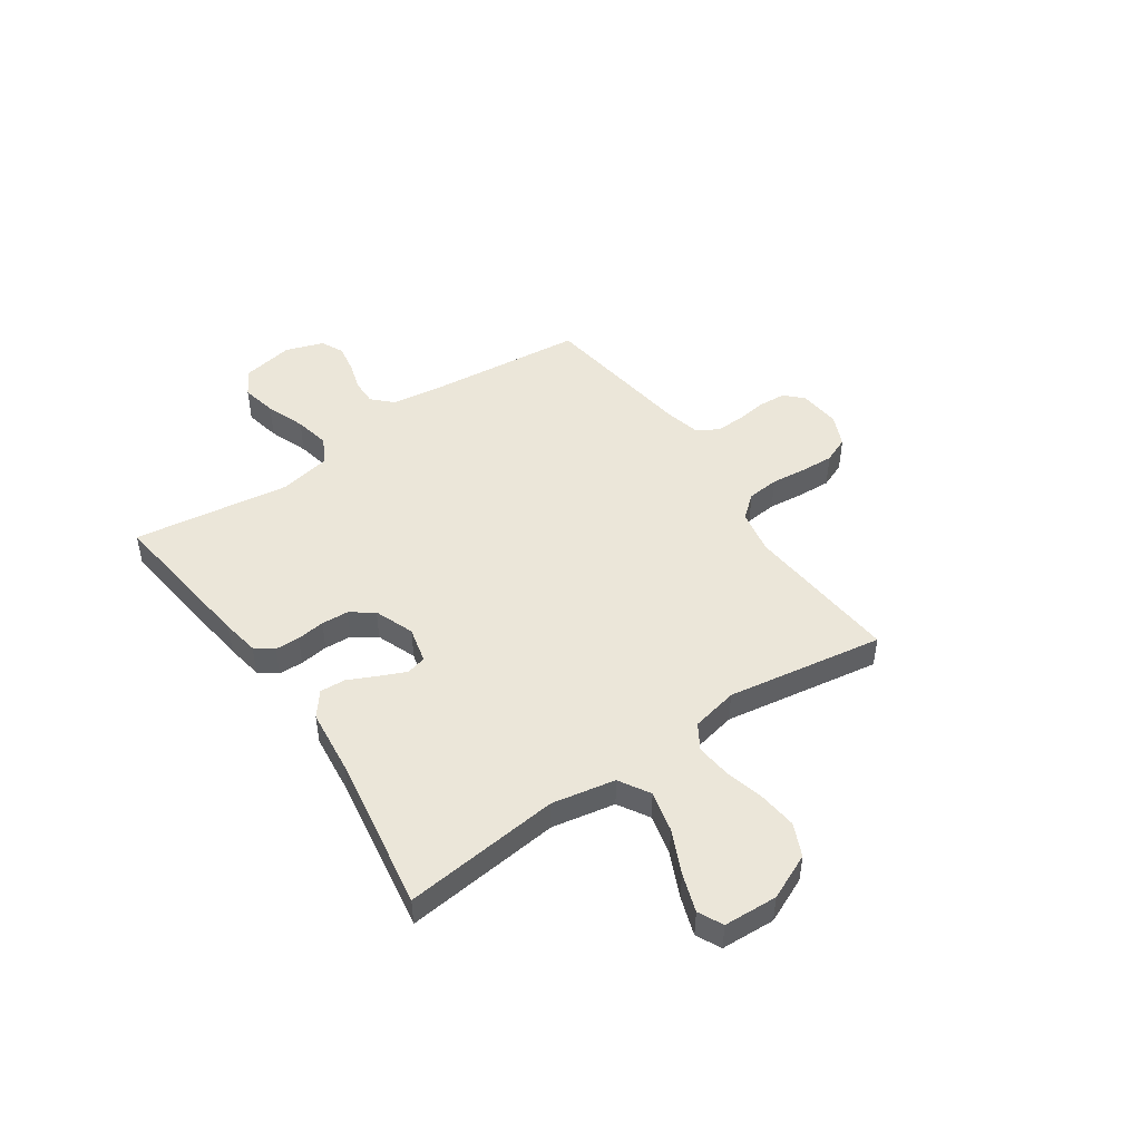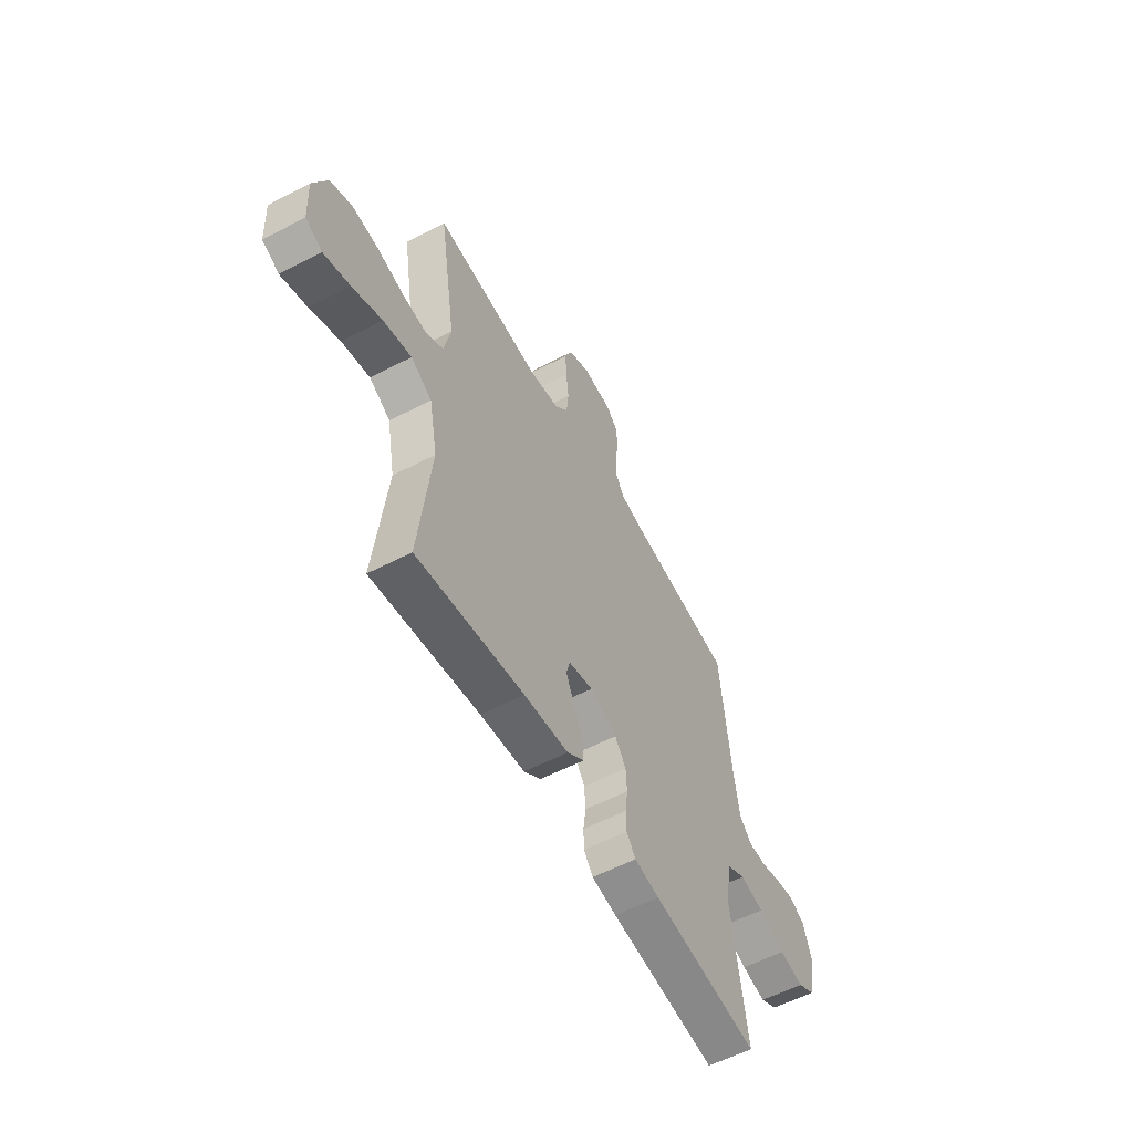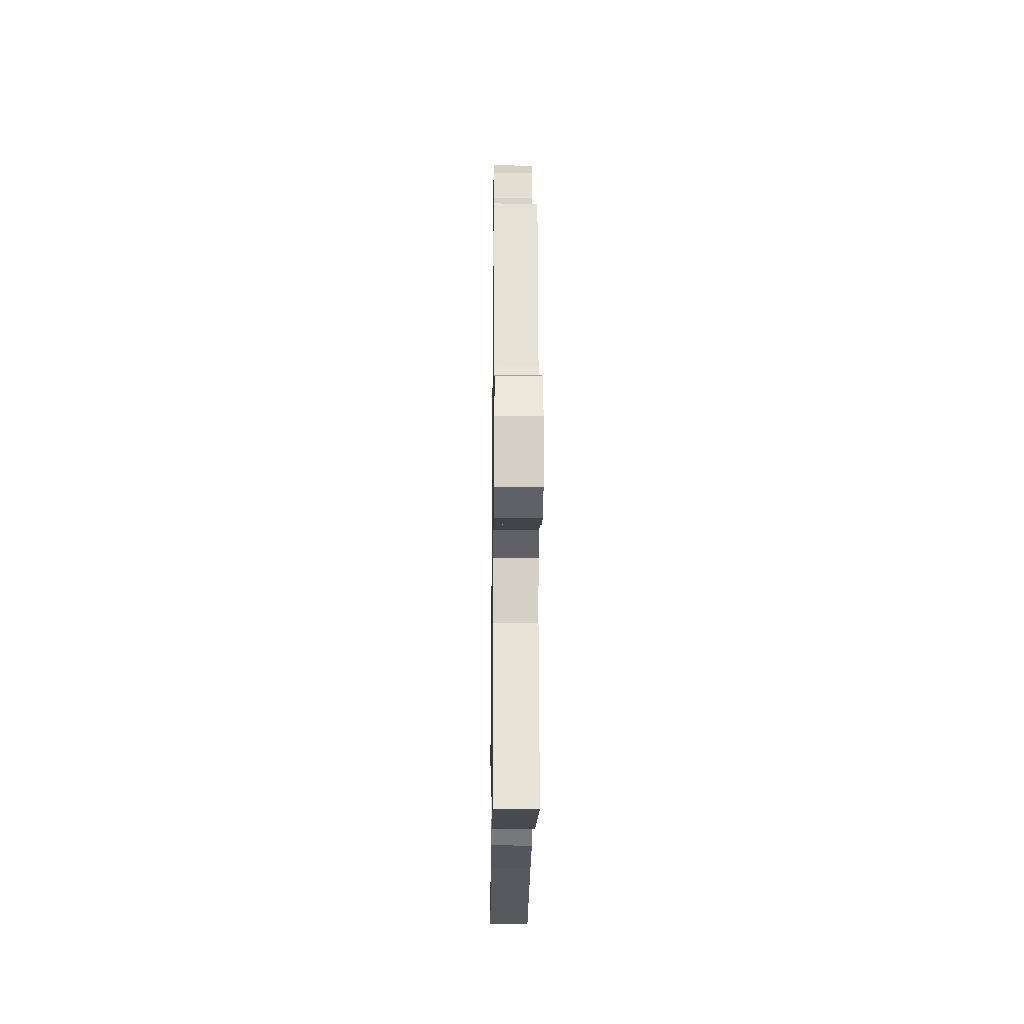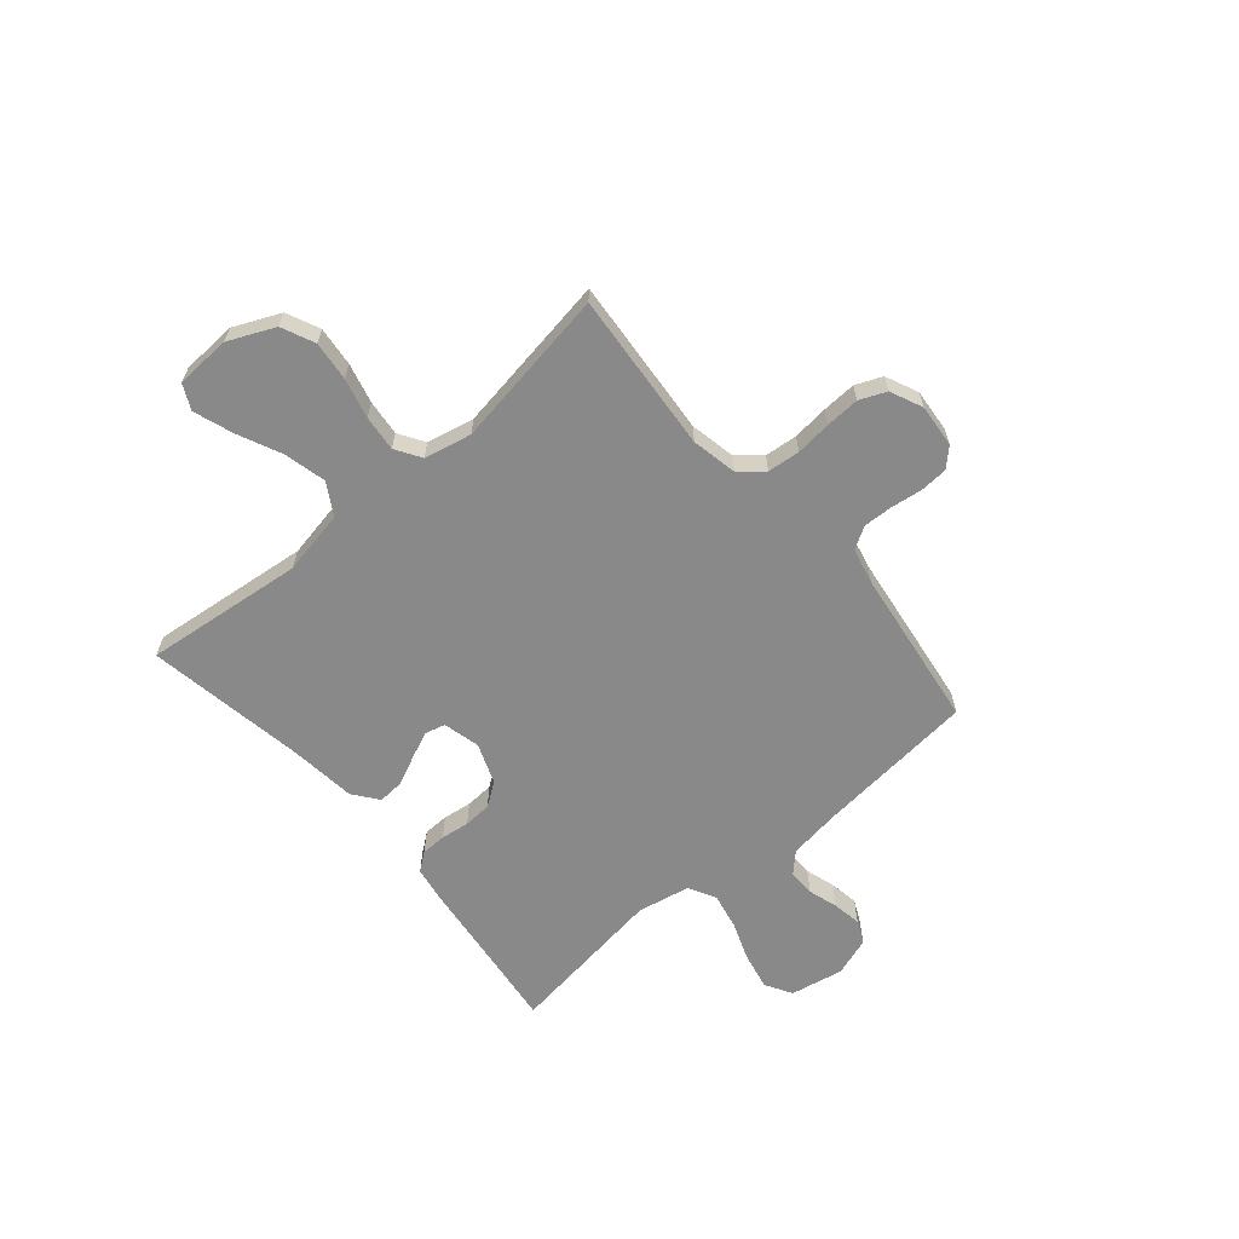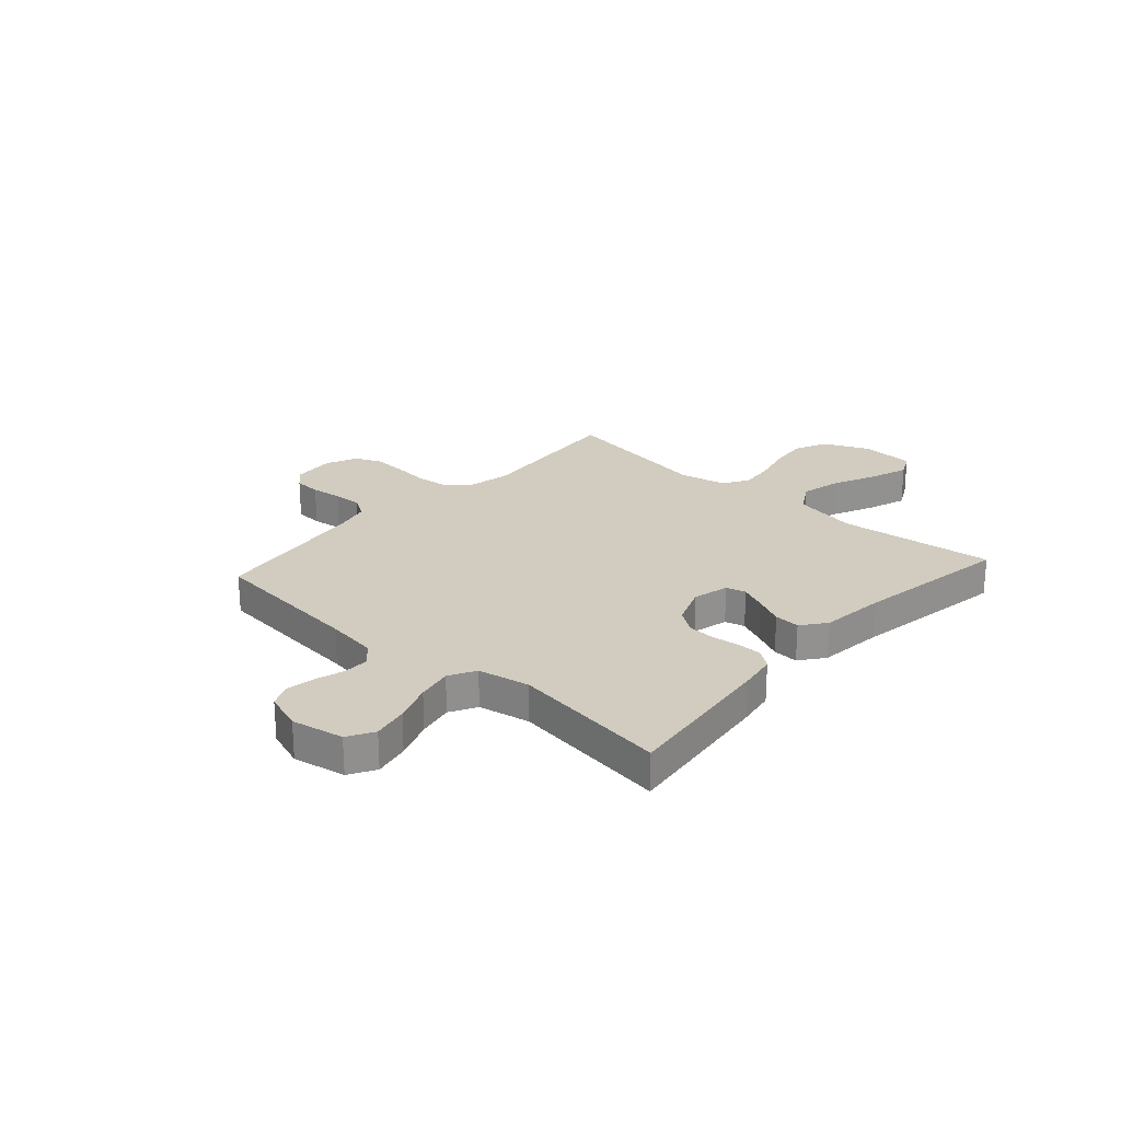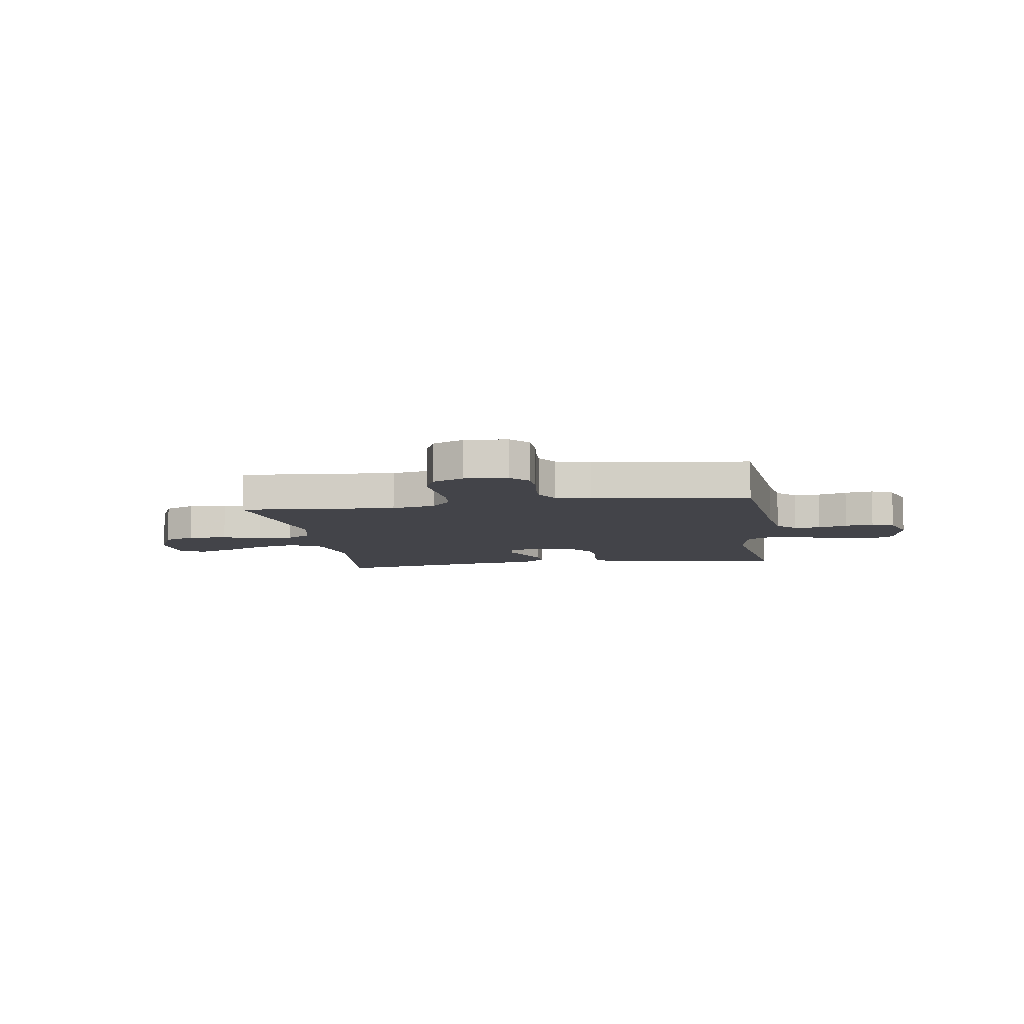
<metadata>
{"format":"obj","ext":"obj","renderer":"f3d","projection":"perspective","resolution":1024,"background":"white","views":[{"elev":47.5,"azim":-124.5,"up":"+Y"},{"elev":-57.1,"azim":-61.6,"up":"+Z"},{"elev":-19.9,"azim":89.3,"up":"+Z"},{"elev":-63.2,"azim":-49.6,"up":"+Y"},{"elev":24.2,"azim":131.9,"up":"+Y"},{"elev":-8.4,"azim":8.9,"up":"+Y"}]}
</metadata>
<code>
v 0.5 0.07 0.5
v 0.53 0.07 0.2
v 0.544 0.07 0.102
v 0.58 0.07 0.066
v 0.63 0.07 0.067
v 0.686 0.07 0.084
v 0.74 0.07 0.093
v 0.783 0.07 0.073
v 0.808 0.07 0
v 0.789 0.07 -0.1
v 0.739 0.07 -0.129
v 0.671 0.07 -0.115
v 0.596 0.07 -0.087
v 0.528 0.07 -0.073
v 0.477 0.07 -0.101
v 0.458 0.07 -0.2
v 0.5 0.07 -0.5
v 0.2 0.07 -0.464
v 0.13 0.07 -0.452
v 0.104 0.07 -0.418
v 0.103 0.07 -0.371
v 0.11 0.07 -0.317
v 0.107 0.07 -0.265
v 0.076 0.07 -0.221
v 0 0.07 -0.192
v -0.069 0.07 -0.209
v -0.079 0.07 -0.247
v -0.057 0.07 -0.297
v -0.031 0.07 -0.352
v -0.028 0.07 -0.401
v -0.075 0.07 -0.437
v -0.2 0.07 -0.451
v -0.5 0.07 -0.5
v -0.467 0.07 -0.2
v -0.49 0.07 -0.079
v -0.549 0.07 -0.044
v -0.628 0.07 -0.063
v -0.711 0.07 -0.101
v -0.784 0.07 -0.126
v -0.831 0.07 -0.103
v -0.836 0.07 0
v -0.797 0.07 0.087
v -0.735 0.07 0.115
v -0.661 0.07 0.107
v -0.586 0.07 0.088
v -0.519 0.07 0.081
v -0.471 0.07 0.111
v -0.452 0.07 0.2
v -0.5 0.07 0.5
v -0.2 0.07 0.475
v -0.115 0.07 0.492
v -0.078 0.07 0.536
v -0.072 0.07 0.597
v -0.079 0.07 0.664
v -0.082 0.07 0.728
v -0.061 0.07 0.778
v 0 0.07 0.805
v 0.081 0.07 0.798
v 0.114 0.07 0.764
v 0.117 0.07 0.712
v 0.109 0.07 0.653
v 0.107 0.07 0.598
v 0.132 0.07 0.557
v 0.2 0.07 0.541
v 0.5 0 0.5
v 0.53 0 0.2
v 0.544 0 0.102
v 0.58 0 0.066
v 0.63 0 0.067
v 0.686 0 0.084
v 0.74 0 0.093
v 0.783 0 0.073
v 0.808 0 0
v 0.789 0 -0.1
v 0.739 0 -0.129
v 0.671 0 -0.115
v 0.596 0 -0.087
v 0.528 0 -0.073
v 0.477 0 -0.101
v 0.458 0 -0.2
v 0.5 0 -0.5
v 0.2 0 -0.464
v 0.13 0 -0.452
v 0.104 0 -0.418
v 0.103 0 -0.371
v 0.11 0 -0.317
v 0.107 0 -0.265
v 0.076 0 -0.221
v 0 0 -0.192
v -0.069 0 -0.209
v -0.079 0 -0.247
v -0.057 0 -0.297
v -0.031 0 -0.352
v -0.028 0 -0.401
v -0.075 0 -0.437
v -0.2 0 -0.451
v -0.5 0 -0.5
v -0.467 0 -0.2
v -0.49 0 -0.079
v -0.549 0 -0.044
v -0.628 0 -0.063
v -0.711 0 -0.101
v -0.784 0 -0.126
v -0.831 0 -0.103
v -0.836 0 0
v -0.797 0 0.087
v -0.735 0 0.115
v -0.661 0 0.107
v -0.586 0 0.088
v -0.519 0 0.081
v -0.471 0 0.111
v -0.452 0 0.2
v -0.5 0 0.5
v -0.2 0 0.475
v -0.115 0 0.492
v -0.078 0 0.536
v -0.072 0 0.597
v -0.079 0 0.664
v -0.082 0 0.728
v -0.061 0 0.778
v 0 0 0.805
v 0.081 0 0.798
v 0.114 0 0.764
v 0.117 0 0.712
v 0.109 0 0.653
v 0.107 0 0.598
v 0.132 0 0.557
v 0.2 0 0.541
f 58 59 60 61
f 58 61 62
f 57 58 62
f 56 57 62
f 53 54 55 56
f 53 56 62 63
f 48 49 50
f 47 48 50 51
f 42 43 44 45
f 42 45 46
f 41 42 46
f 40 41 46
f 37 38 39 40
f 36 37 40 46
f 35 36 46 47
f 32 33 34
f 28 29 30 31
f 27 28 31 32
f 26 27 32 34
f 19 20 21 22
f 19 22 23
f 16 17 18 19
f 15 16 19 23
f 14 15 23 24
f 10 11 12 13
f 10 13 14
f 9 10 14
f 8 9 14
f 5 6 7 8
f 5 8 14 24
f 64 1 2
f 64 2 3
f 52 53 63 64
f 51 52 64 3
f 47 51 3 4
f 35 47 4
f 25 26 34 35
f 25 35 4 5
f 5 24 25
f 125 124 123 122
f 126 125 122
f 126 122 121
f 126 121 120
f 120 119 118 117
f 127 126 120 117
f 114 113 112
f 115 114 112 111
f 109 108 107 106
f 110 109 106
f 110 106 105
f 110 105 104
f 104 103 102 101
f 110 104 101 100
f 111 110 100 99
f 98 97 96
f 95 94 93 92
f 96 95 92 91
f 98 96 91 90
f 86 85 84 83
f 87 86 83
f 83 82 81 80
f 87 83 80 79
f 88 87 79 78
f 77 76 75 74
f 78 77 74
f 78 74 73
f 78 73 72
f 72 71 70 69
f 88 78 72 69
f 66 65 128
f 67 66 128
f 128 127 117 116
f 67 128 116 115
f 68 67 115 111
f 68 111 99
f 99 98 90 89
f 69 68 99 89
f 89 88 69
f 1 65 66 2
f 2 66 67 3
f 3 67 68 4
f 4 68 69 5
f 5 69 70 6
f 6 70 71 7
f 7 71 72 8
f 8 72 73 9
f 9 73 74 10
f 10 74 75 11
f 11 75 76 12
f 12 76 77 13
f 13 77 78 14
f 14 78 79 15
f 15 79 80 16
f 16 80 81 17
f 17 81 82 18
f 18 82 83 19
f 19 83 84 20
f 20 84 85 21
f 21 85 86 22
f 22 86 87 23
f 23 87 88 24
f 24 88 89 25
f 25 89 90 26
f 26 90 91 27
f 27 91 92 28
f 28 92 93 29
f 29 93 94 30
f 30 94 95 31
f 31 95 96 32
f 32 96 97 33
f 33 97 98 34
f 34 98 99 35
f 35 99 100 36
f 36 100 101 37
f 37 101 102 38
f 38 102 103 39
f 39 103 104 40
f 40 104 105 41
f 41 105 106 42
f 42 106 107 43
f 43 107 108 44
f 44 108 109 45
f 45 109 110 46
f 46 110 111 47
f 47 111 112 48
f 48 112 113 49
f 49 113 114 50
f 50 114 115 51
f 51 115 116 52
f 52 116 117 53
f 53 117 118 54
f 54 118 119 55
f 55 119 120 56
f 56 120 121 57
f 57 121 122 58
f 58 122 123 59
f 59 123 124 60
f 60 124 125 61
f 61 125 126 62
f 62 126 127 63
f 63 127 128 64
f 64 128 65 1

</code>
